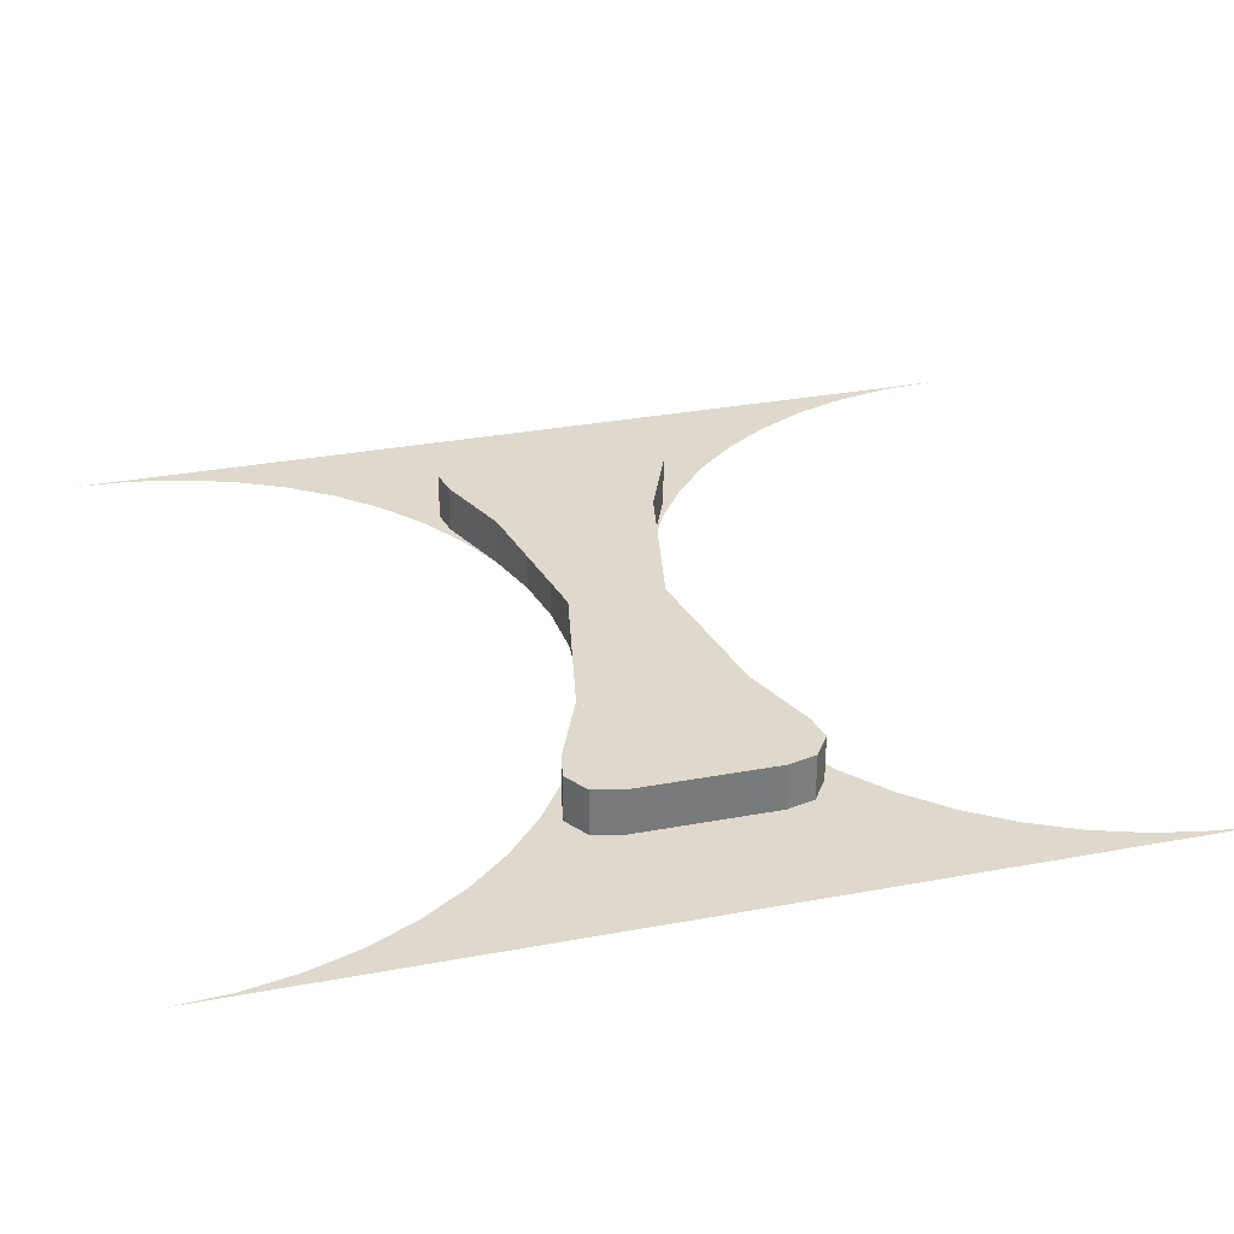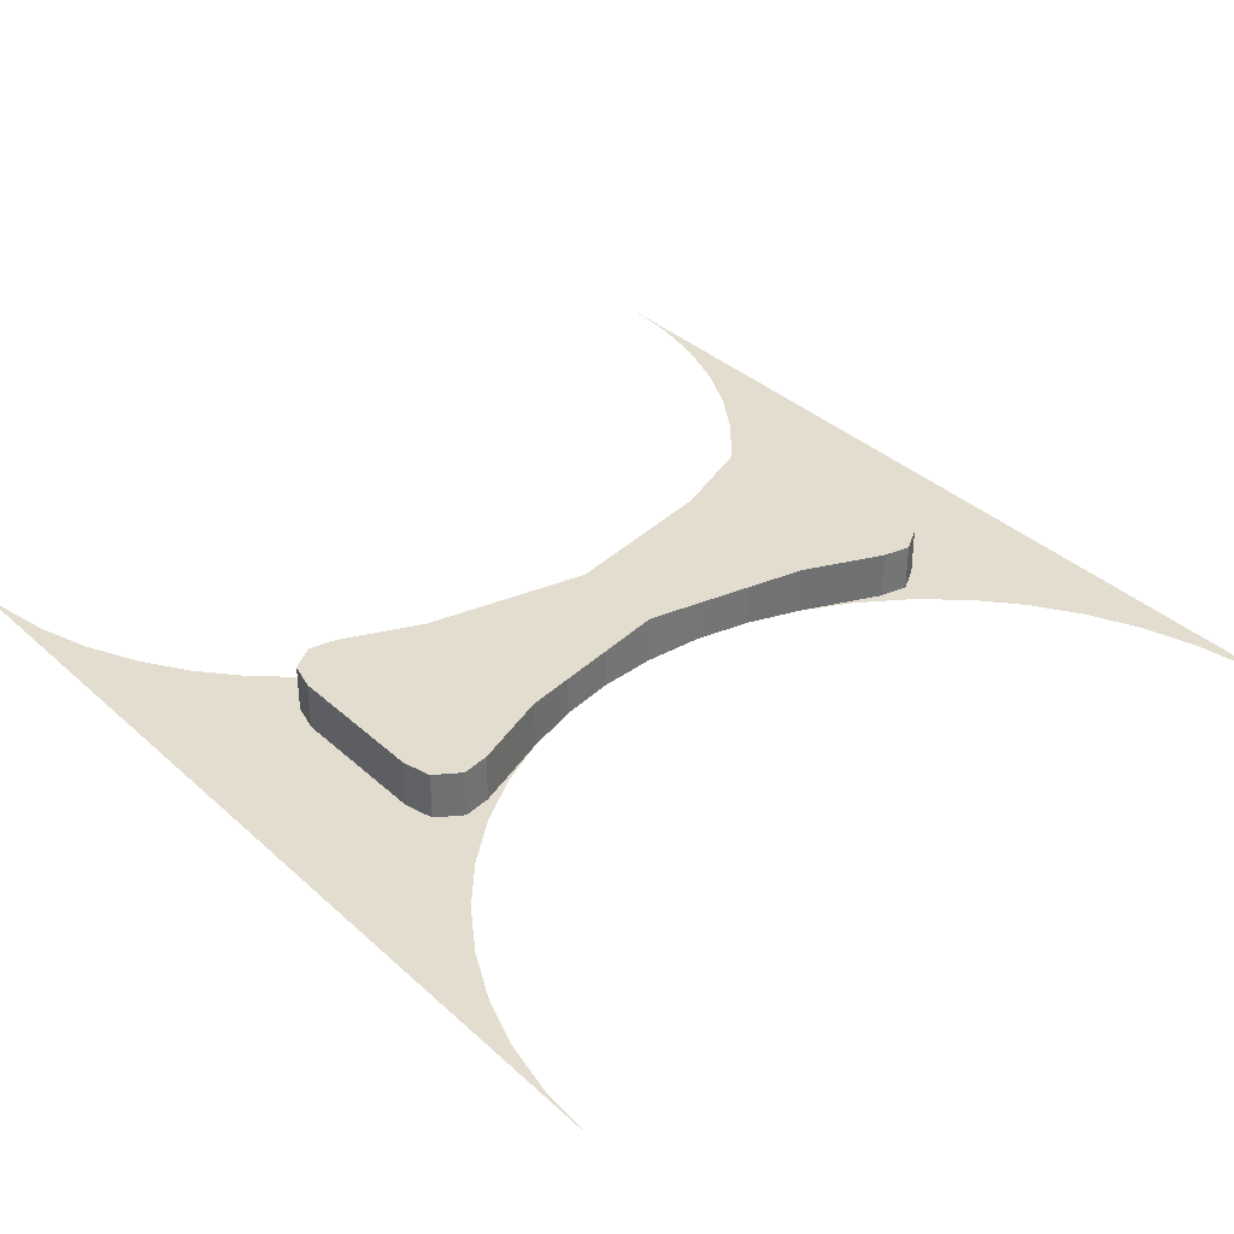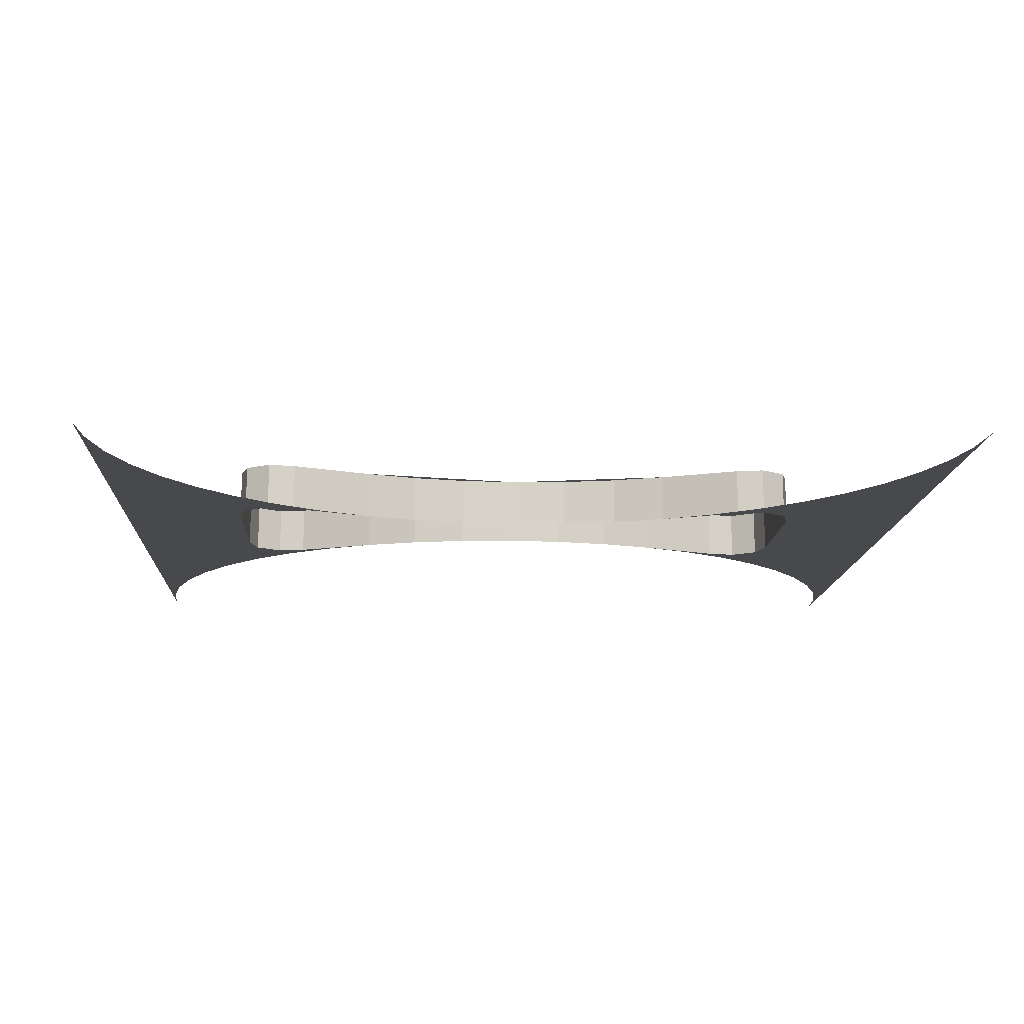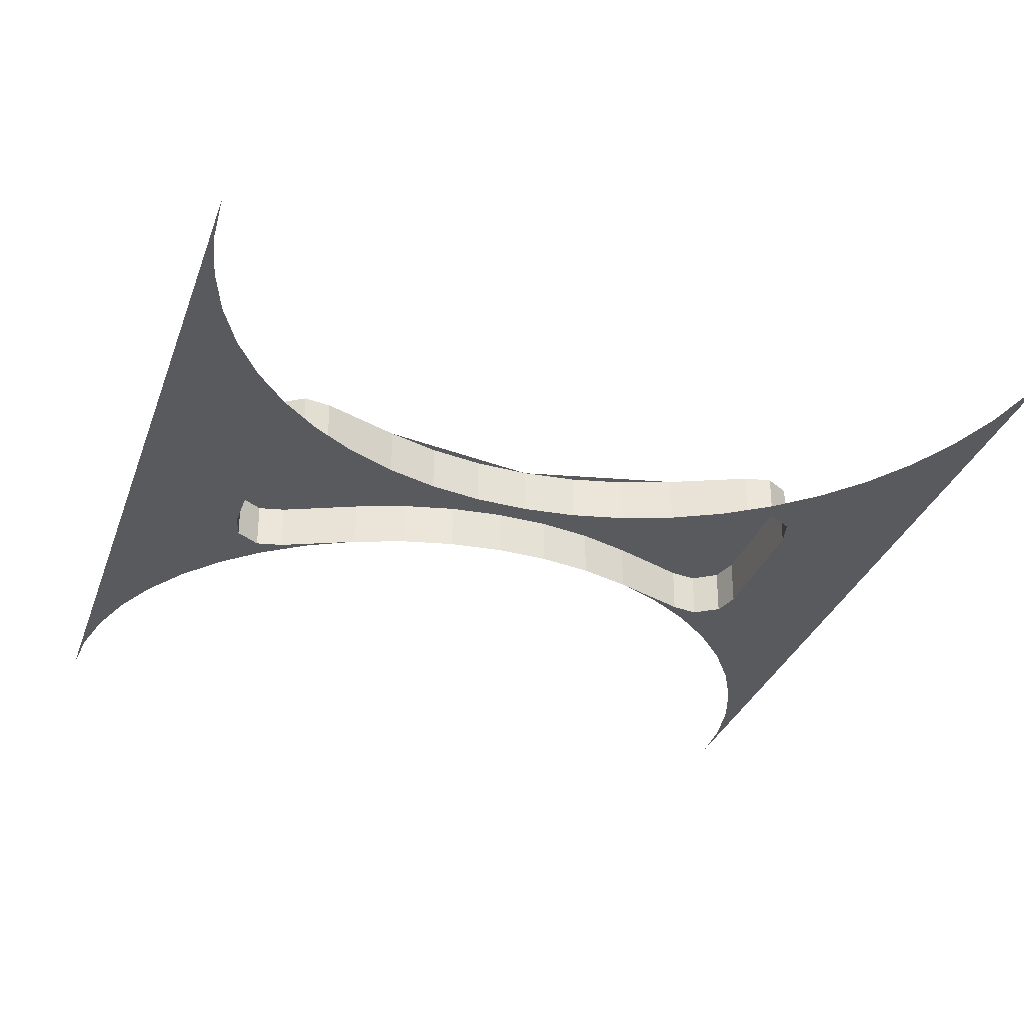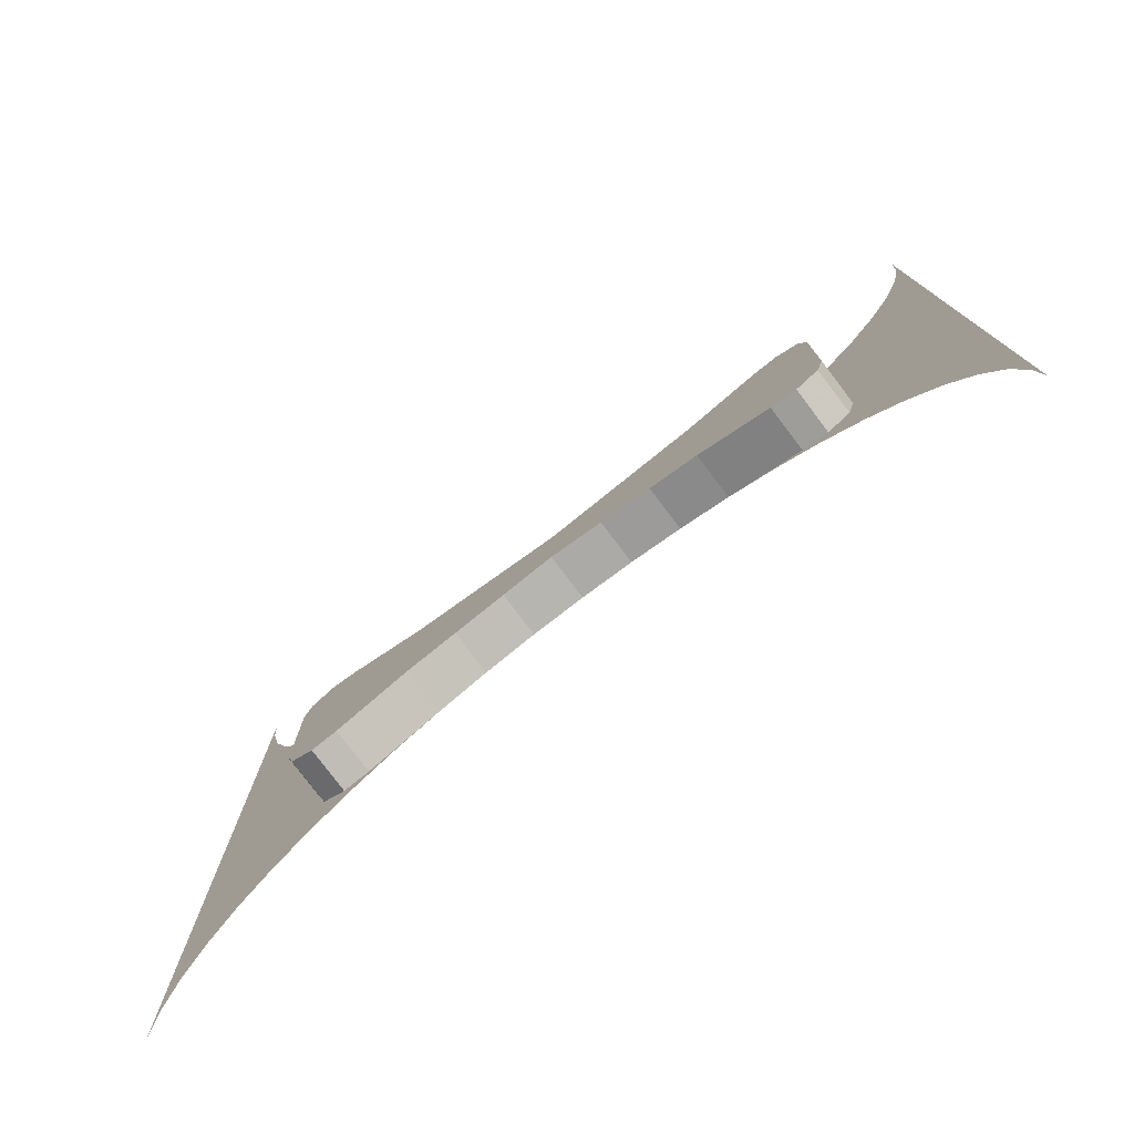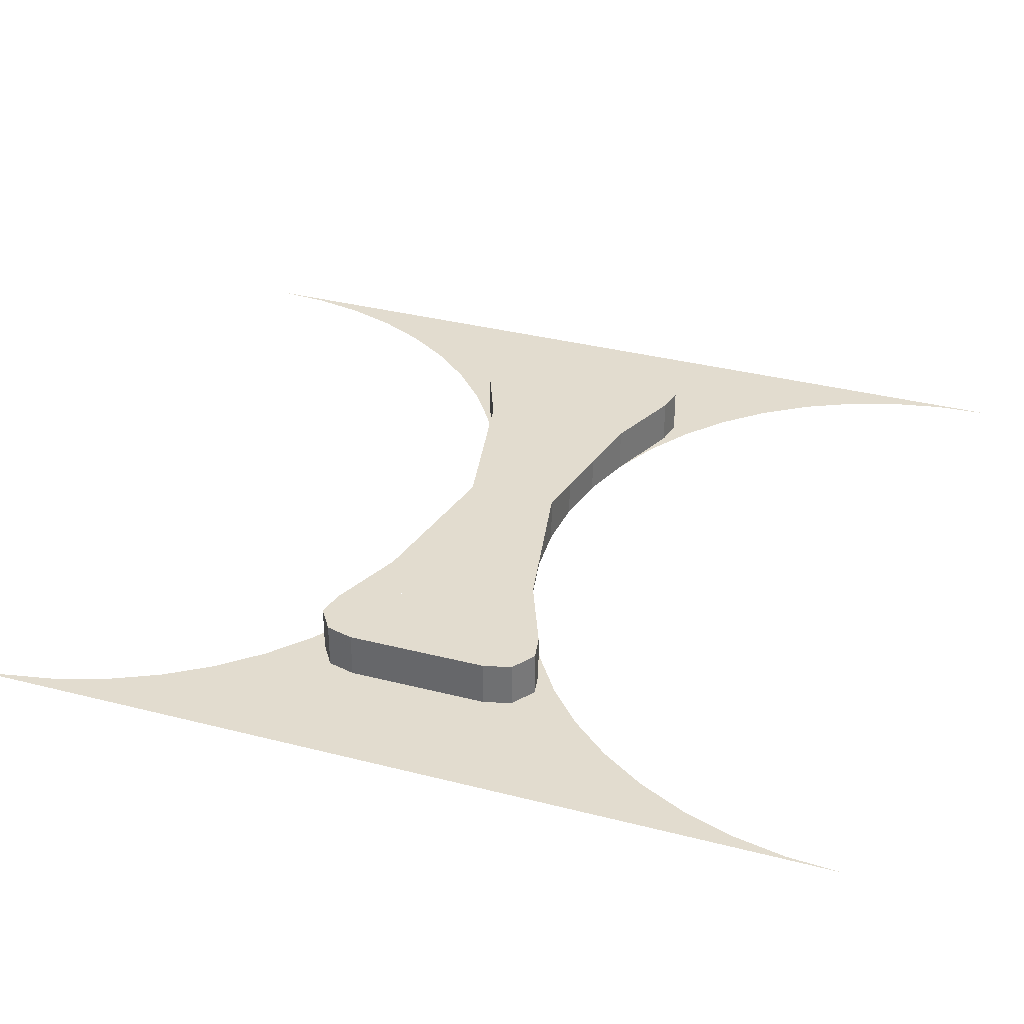
<metadata>
{"format":"obj","ext":"obj","renderer":"f3d","projection":"perspective","resolution":1024,"background":"white","views":[{"elev":32.2,"azim":-104.6,"up":"+Y"},{"elev":35.5,"azim":-40.0,"up":"+Y"},{"elev":-12.4,"azim":-2.8,"up":"+Y"},{"elev":-31.5,"azim":162.3,"up":"+Y"},{"elev":-78.6,"azim":-142.8,"up":"+Z"},{"elev":34.7,"azim":-71.0,"up":"+Y"}]}
</metadata>
<code>
v 0.05872 0 0.05387
v 0 0 0.05
v 0 0.05 0.05
v 0.05872 0.05 0.05387
v 0.1165 0 0.06535
v 0.05872 0 0.05387
v 0.05872 0.05 0.05387
v 0.1165 0.05 0.06535
v 0.1722 0 0.08424
v 0.1165 0 0.06535
v 0.1165 0.05 0.06535
v 0.1722 0.05 0.08424
v 0.3182 0.05 0
v 0.3182 0 0
v 0.3182 0 0.07661
v 0.3182 0.05 0.07661
v 0.1722 0.05 0.08425
v 0 0.05 0.05
v 0.3182 0.05 0
v 0.3102 0 0.1066
v 0.3182 0 0.07661
v 0.3182 0.05 0.07661
v 0.3102 0.05 0.1066
v 0.284 0 0.124
v 0.3102 0 0.1066
v 0.3102 0.05 0.1066
v 0.284 0.05 0.124
v 0.2549 0 0.1185
v 0.284 0 0.124
v 0.284 0.05 0.124
v 0.2549 0.05 0.1185
v 0.3102 0.05 0.1066
v 0.284 0.05 0.124
v 0.2549 0.05 0.1185
v 0.3182 0.05 0.07661
v 0.2549 0 0.1185
v 0.2739 0 0.143
v 0.3182 0 0.1818
v 0.225 0 0.1103
v 0.2739 0 0.143
v 0.2549 0 0.1185
v 0.1722 0 0.08424
v 0.225 0 0.1103
v 0.2549 0 0.1185
v 0.2549 0 0.1185
v 0.284 0 0.124
v 0.3182 0 0.1818
v 0.3182 0 0.1818
v 0.284 0 0.124
v 0.3102 0 0.1066
v 0.3182 0 0.1818
v 0.3102 0 0.1066
v 0.3182 0 0.07661
v -0.05872 0 0.05387
v 0 0 0.05
v 0 0.05 0.05
v -0.05872 0.05 0.05387
v -0.1165 0 0.06535
v -0.05872 0 0.05387
v -0.05872 0.05 0.05387
v -0.1165 0.05 0.06535
v -0.1722 0 0.08424
v -0.1165 0 0.06535
v -0.1165 0.05 0.06535
v -0.1722 0.05 0.08424
v -0.3182 0.05 0
v -0.3182 0 0
v -0.3182 0 0.07661
v -0.3182 0.05 0.07661
v -0.3182 0.05 0.07661
v -0.3182 0.05 0
v -0.1722 0.05 0.08425
v -0.2549 0.05 0.1185
v -0.3102 0 0.1066
v -0.3182 0 0.07661
v -0.3182 0.05 0.07661
v -0.3102 0.05 0.1066
v -0.284 0 0.124
v -0.3102 0 0.1066
v -0.3102 0.05 0.1066
v -0.284 0.05 0.124
v -0.2549 0 0.1185
v -0.284 0 0.124
v -0.284 0.05 0.124
v -0.2549 0.05 0.1185
v -0.3102 0.05 0.1066
v -0.284 0.05 0.124
v -0.2549 0.05 0.1185
v -0.3182 0.05 0.07661
v -0.2549 0 0.1185
v -0.2739 0 0.143
v -0.3182 0 0.1818
v -0.225 0 0.1103
v -0.2739 0 0.143
v -0.2549 0 0.1185
v -0.1722 0 0.08424
v -0.225 0 0.1103
v -0.2549 0 0.1185
v -0.284 0 0.124
v -0.2549 0 0.1185
v -0.3182 0 0.1818
v -0.284 0 0.124
v -0.3182 0 0.1818
v -0.3102 0 0.1066
v -0.3102 0 0.1066
v -0.3182 0 0.1818
v -0.3182 0 0.07661
v 0.3182 0.05 0.07661
v 0.2549 0.05 0.1185
v 0.1722 0.05 0.08425
v 0.3182 0.05 0
v -0.1722 0.05 0.08425
v -0.3182 0.05 0
v 0 0.05 0.05
v 0 0.05 0.05
v -0.3182 0.05 0
v 0.3182 0.05 0
v 0.2549 0 0.1185
v 0.1722 0 0.08424
v 0.1722 0.05 0.08425
v 0.2549 0.05 0.1185
v -0.1722 0 0.08425
v -0.2549 0 0.1185
v -0.2549 0.05 0.1185
v -0.1722 0.05 0.08425
v 0.4461 0 0.4413
v 0.45 0 0.5
v 0.45 0 0.05
v 0.4347 0 0.3835
v 0.4461 0 0.4413
v 0.45 0 0.05
v 0.4158 0 0.3278
v 0.4347 0 0.3835
v 0.45 0 0.05
v 0.3897 0 0.275
v 0.4158 0 0.3278
v 0.45 0 0.05
v 0.357 0 0.226
v 0.3897 0 0.275
v 0.45 0 0.05
v 0.3182 0 0.1818
v 0.357 0 0.226
v 0.45 0 0.05
v -0.4461 0 0.4413
v -0.45 0 0.5
v -0.45 0 0.05
v -0.4347 0 0.3835
v -0.4461 0 0.4413
v -0.45 0 0.05
v -0.4158 0 0.3278
v -0.4347 0 0.3835
v -0.45 0 0.05
v -0.3897 0 0.275
v -0.4158 0 0.3278
v -0.45 0 0.05
v -0.357 0 0.226
v -0.3897 0 0.275
v -0.45 0 0.05
v -0.3182 0 0.1818
v -0.357 0 0.226
v -0.45 0 0.05
v 0.45 0 0.05
v 0.3182 0 0.1818
v 0.3182 0 0.07661
v 0.45 0 0.05
v 0.3182 0 0.07661
v 0.3182 0 0
v 0.45 0 0
v -0.45 0 0.05
v -0.3182 0 0.07661
v -0.3182 0 0.1818
v -0.45 0 0.05
v -0.45 0 0
v -0.3182 0 0
v -0.3182 0 0.07661
v 0.05872 0 -0.05387
v 0 0 -0.05
v 0 0.05 -0.05
v 0.05872 0.05 -0.05387
v 0.1165 0 -0.06535
v 0.05872 0 -0.05387
v 0.05872 0.05 -0.05387
v 0.1165 0.05 -0.06535
v 0.1722 0 -0.08424
v 0.1165 0 -0.06535
v 0.1165 0.05 -0.06535
v 0.1722 0.05 -0.08424
v 0.3182 0.05 0
v 0.3182 0 0
v 0.3182 0 -0.07661
v 0.3182 0.05 -0.07661
v 0.1722 0.05 -0.08425
v 0 0.05 -0.05
v 0.3182 0.05 0
v 0.3102 0 -0.1066
v 0.3182 0 -0.07661
v 0.3182 0.05 -0.07661
v 0.3102 0.05 -0.1066
v 0.284 0 -0.124
v 0.3102 0 -0.1066
v 0.3102 0.05 -0.1066
v 0.284 0.05 -0.124
v 0.2549 0 -0.1185
v 0.284 0 -0.124
v 0.284 0.05 -0.124
v 0.2549 0.05 -0.1185
v 0.3102 0.05 -0.1066
v 0.284 0.05 -0.124
v 0.2549 0.05 -0.1185
v 0.3182 0.05 -0.07661
v 0.2549 0 -0.1185
v 0.2739 0 -0.143
v 0.3182 0 -0.1818
v 0.225 0 -0.1103
v 0.2739 0 -0.143
v 0.2549 0 -0.1185
v 0.1722 0 -0.08424
v 0.225 0 -0.1103
v 0.2549 0 -0.1185
v 0.2549 0 -0.1185
v 0.284 0 -0.124
v 0.3182 0 -0.1818
v 0.3182 0 -0.1818
v 0.284 0 -0.124
v 0.3102 0 -0.1066
v 0.3182 0 -0.1818
v 0.3102 0 -0.1066
v 0.3182 0 -0.07661
v -0.05872 0 -0.05387
v 0 0 -0.05
v 0 0.05 -0.05
v -0.05872 0.05 -0.05387
v -0.1165 0 -0.06535
v -0.05872 0 -0.05387
v -0.05872 0.05 -0.05387
v -0.1165 0.05 -0.06535
v -0.1722 0 -0.08424
v -0.1165 0 -0.06535
v -0.1165 0.05 -0.06535
v -0.1722 0.05 -0.08424
v -0.3182 0.05 0
v -0.3182 0 0
v -0.3182 0 -0.07661
v -0.3182 0.05 -0.07661
v -0.3182 0.05 -0.07661
v -0.3182 0.05 0
v -0.1722 0.05 -0.08425
v -0.2549 0.05 -0.1185
v -0.3102 0 -0.1066
v -0.3182 0 -0.07661
v -0.3182 0.05 -0.07661
v -0.3102 0.05 -0.1066
v -0.284 0 -0.124
v -0.3102 0 -0.1066
v -0.3102 0.05 -0.1066
v -0.284 0.05 -0.124
v -0.2549 0 -0.1185
v -0.284 0 -0.124
v -0.284 0.05 -0.124
v -0.2549 0.05 -0.1185
v -0.3102 0.05 -0.1066
v -0.284 0.05 -0.124
v -0.2549 0.05 -0.1185
v -0.3182 0.05 -0.07661
v -0.2549 0 -0.1185
v -0.2739 0 -0.143
v -0.3182 0 -0.1818
v -0.225 0 -0.1103
v -0.2739 0 -0.143
v -0.2549 0 -0.1185
v -0.1722 0 -0.08424
v -0.225 0 -0.1103
v -0.2549 0 -0.1185
v -0.284 0 -0.124
v -0.2549 0 -0.1185
v -0.3182 0 -0.1818
v -0.284 0 -0.124
v -0.3182 0 -0.1818
v -0.3102 0 -0.1066
v -0.3102 0 -0.1066
v -0.3182 0 -0.1818
v -0.3182 0 -0.07661
v 0.3182 0.05 -0.07661
v 0.2549 0.05 -0.1185
v 0.1722 0.05 -0.08425
v 0.3182 0.05 0
v -0.1722 0.05 -0.08425
v -0.3182 0.05 0
v 0 0.05 -0.05
v 0 0.05 -0.05
v -0.3182 0.05 0
v 0.3182 0.05 0
v 0.2549 0 -0.1185
v 0.1722 0 -0.08424
v 0.1722 0.05 -0.08425
v 0.2549 0.05 -0.1185
v -0.1722 0 -0.08425
v -0.2549 0 -0.1185
v -0.2549 0.05 -0.1185
v -0.1722 0.05 -0.08425
v 0.4461 0 -0.4413
v 0.45 0 -0.5
v 0.45 0 -0.05
v 0.4347 0 -0.3835
v 0.4461 0 -0.4413
v 0.45 0 -0.05
v 0.4158 0 -0.3278
v 0.4347 0 -0.3835
v 0.45 0 -0.05
v 0.3897 0 -0.275
v 0.4158 0 -0.3278
v 0.45 0 -0.05
v 0.357 0 -0.226
v 0.3897 0 -0.275
v 0.45 0 -0.05
v 0.3182 0 -0.1818
v 0.357 0 -0.226
v 0.45 0 -0.05
v -0.4461 0 -0.4413
v -0.45 0 -0.5
v -0.45 0 -0.05
v -0.4347 0 -0.3835
v -0.4461 0 -0.4413
v -0.45 0 -0.05
v -0.4158 0 -0.3278
v -0.4347 0 -0.3835
v -0.45 0 -0.05
v -0.3897 0 -0.275
v -0.4158 0 -0.3278
v -0.45 0 -0.05
v -0.357 0 -0.226
v -0.3897 0 -0.275
v -0.45 0 -0.05
v -0.3182 0 -0.1818
v -0.357 0 -0.226
v -0.45 0 -0.05
v 0.45 0 -0.05
v 0.3182 0 -0.1818
v 0.3182 0 -0.07661
v 0.45 0 -0.05
v 0.3182 0 -0.07661
v 0.3182 0 0
v 0.45 0 0
v -0.45 0 -0.05
v -0.3182 0 -0.07661
v -0.3182 0 -0.1818
v -0.45 0 -0.05
v -0.45 0 0
v -0.3182 0 0
v -0.3182 0 -0.07661
g mesh20026
f 1 2 3
f 3 4 1
f 5 6 7
f 7 8 5
f 9 10 11
f 11 12 9
g mesh20030
f 13 14 15
f 15 16 13
f 17 18 19
g mesh20034
f 20 22 21
f 22 20 23
f 24 26 25
f 26 24 27
f 28 30 29
f 30 28 31
g mesh20038
f 32 33 34
f 34 35 32
g mesh20040
f 36 38 37
f 39 41 40
f 42 44 43
f 45 46 47
f 48 49 50
f 51 52 53
g mesh20046
f 54 56 55
f 56 54 57
f 58 60 59
f 60 58 61
f 62 64 63
f 64 62 65
g mesh20050
f 66 68 67
f 68 66 69
f 70 71 72
f 72 73 70
g mesh20054
f 74 75 76
f 76 77 74
f 78 79 80
f 80 81 78
f 82 83 84
f 84 85 82
g mesh20058
f 86 88 87
f 88 86 89
g mesh20060
f 90 91 92
f 93 94 95
f 96 97 98
f 99 100 101
f 102 103 104
f 105 106 107
f 108 109 110
f 110 111 108
f 112 113 114
f 115 116 117
f 118 119 120
f 120 121 118
f 122 123 124
f 124 125 122
g mesh20063
f 126 128 127
f 129 131 130
f 132 134 133
f 135 137 136
f 138 140 139
f 141 143 142
g mesh20065
f 144 145 146
f 147 148 149
f 150 151 152
f 153 154 155
f 156 157 158
f 159 160 161
g mesh20067
f 162 163 164
f 165 166 167
f 167 168 165
f 169 170 171
f 172 173 174
f 174 175 172
g mesh20074
f 176 178 177
f 178 176 179
f 180 182 181
f 182 180 183
f 184 186 185
f 186 184 187
g mesh20078
f 188 190 189
f 190 188 191
f 192 194 193
g mesh20082
f 195 196 197
f 197 198 195
f 199 200 201
f 201 202 199
f 203 204 205
f 205 206 203
g mesh20086
f 207 209 208
f 209 207 210
g mesh20088
f 211 212 213
f 214 215 216
f 217 218 219
f 220 222 221
f 223 225 224
f 226 228 227
g mesh20094
f 229 230 231
f 231 232 229
f 233 234 235
f 235 236 233
f 237 238 239
f 239 240 237
g mesh20098
f 241 242 243
f 243 244 241
f 245 247 246
f 247 245 248
g mesh20102
f 249 251 250
f 251 249 252
f 253 255 254
f 255 253 256
f 257 259 258
f 259 257 260
g mesh20106
f 261 262 263
f 263 264 261
g mesh20108
f 265 267 266
f 268 270 269
f 271 273 272
f 274 276 275
f 277 279 278
f 280 282 281
f 283 285 284
f 285 283 286
f 287 289 288
f 290 292 291
f 293 295 294
f 295 293 296
f 297 299 298
f 299 297 300
g mesh20111
f 301 302 303
f 304 305 306
f 307 308 309
f 310 311 312
f 313 314 315
f 316 317 318
g mesh20113
f 319 321 320
f 322 324 323
f 325 327 326
f 328 330 329
f 331 333 332
f 334 336 335
g mesh20115
f 337 339 338
f 340 342 341
f 342 340 343
f 344 346 345
f 347 349 348
f 349 347 350

</code>
